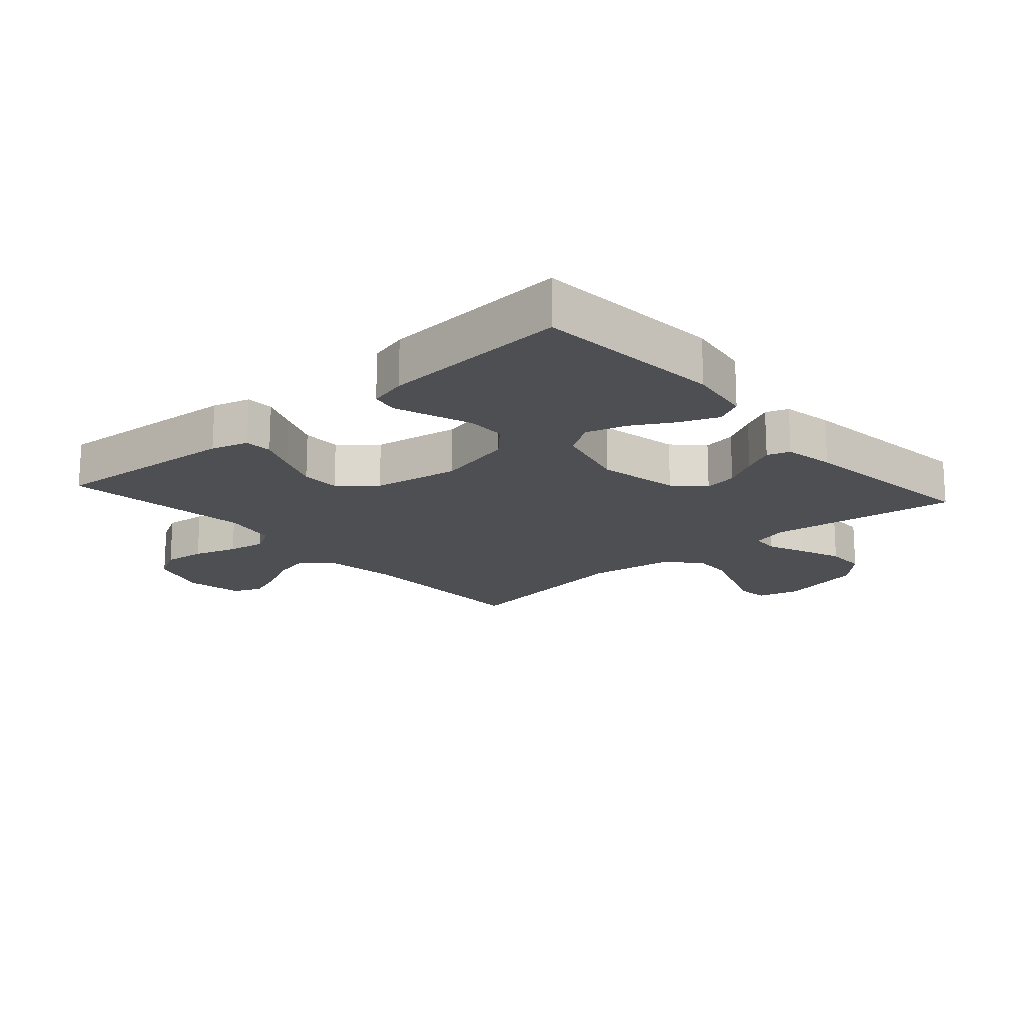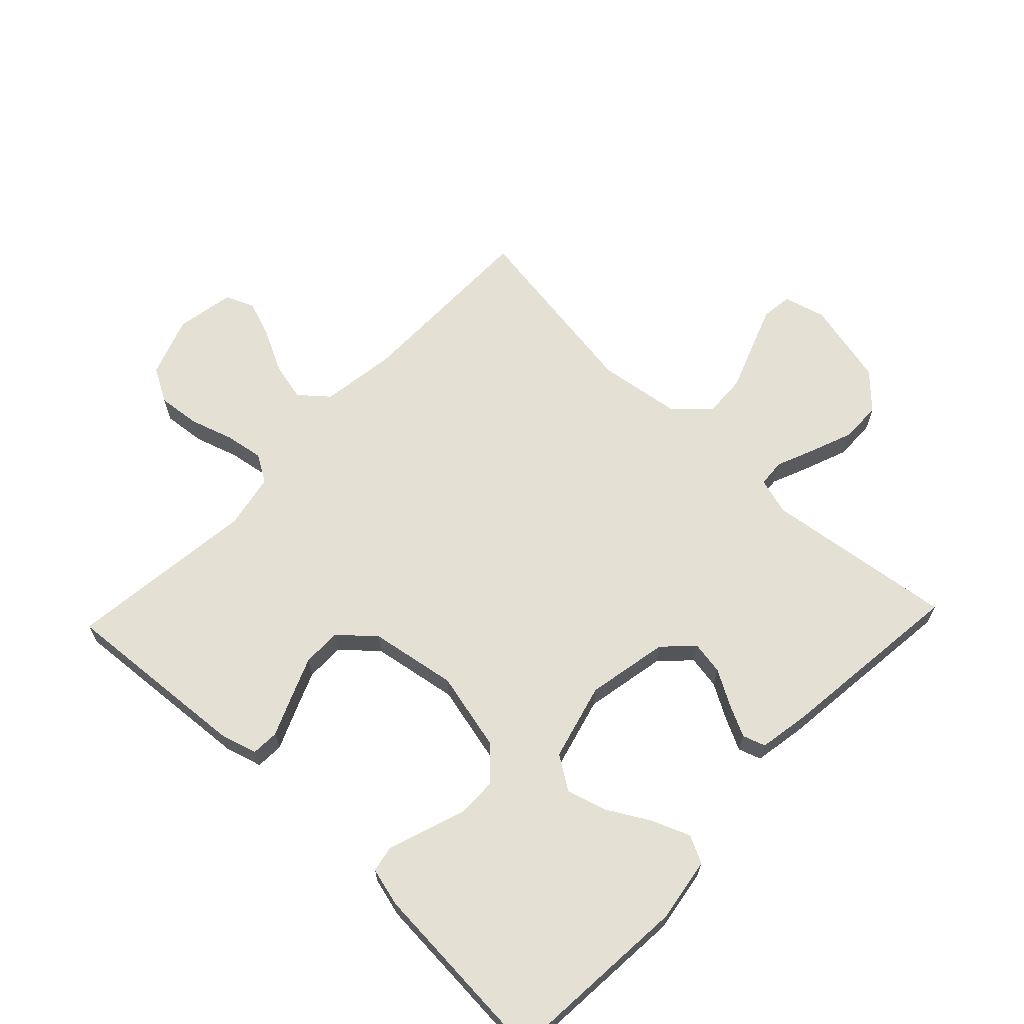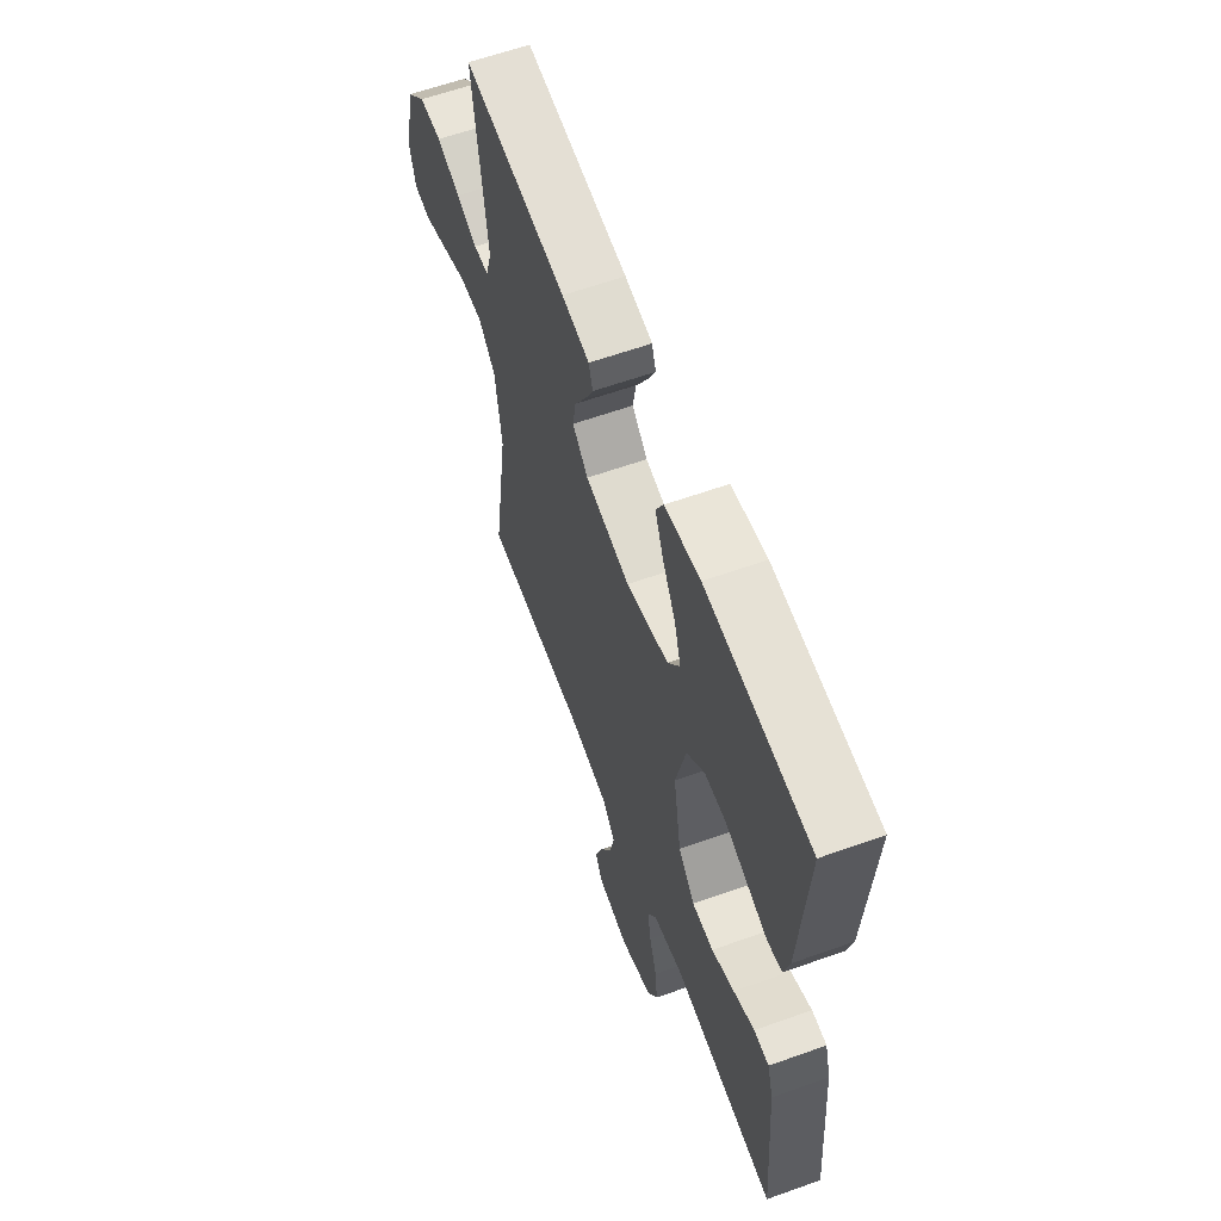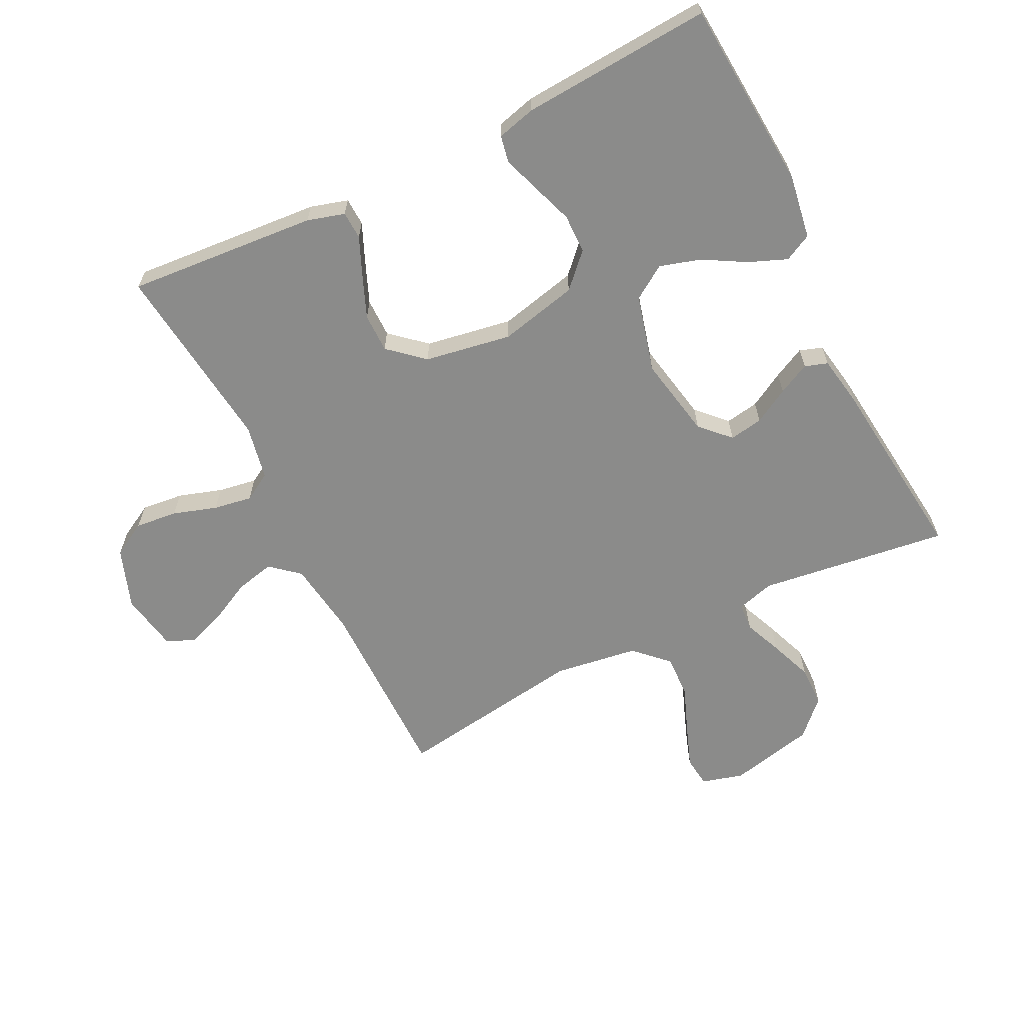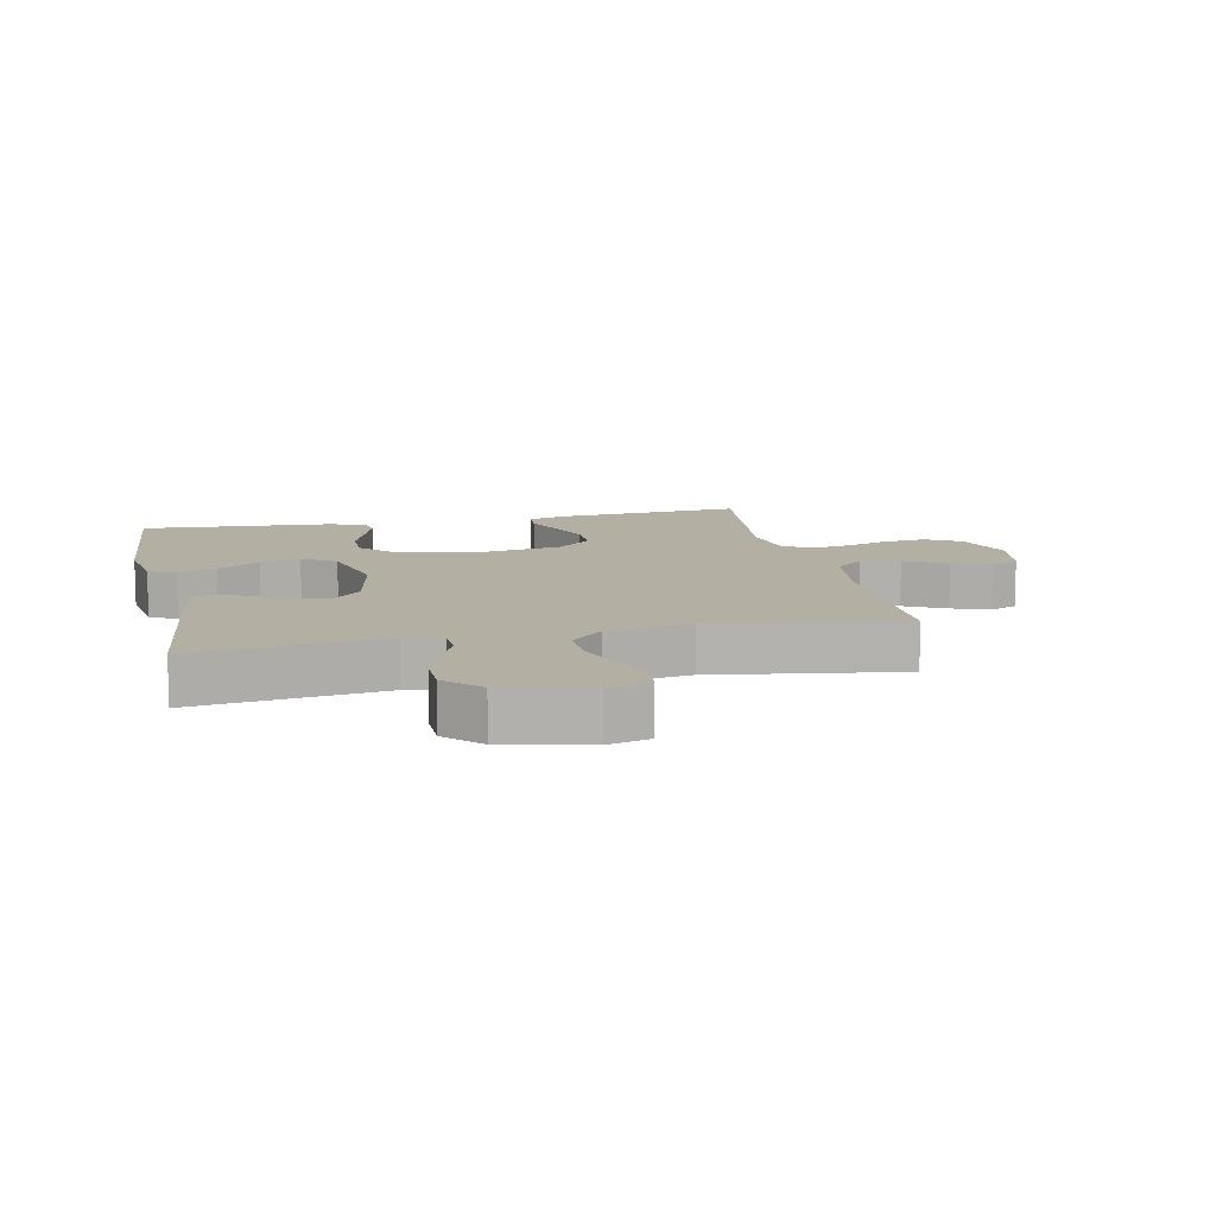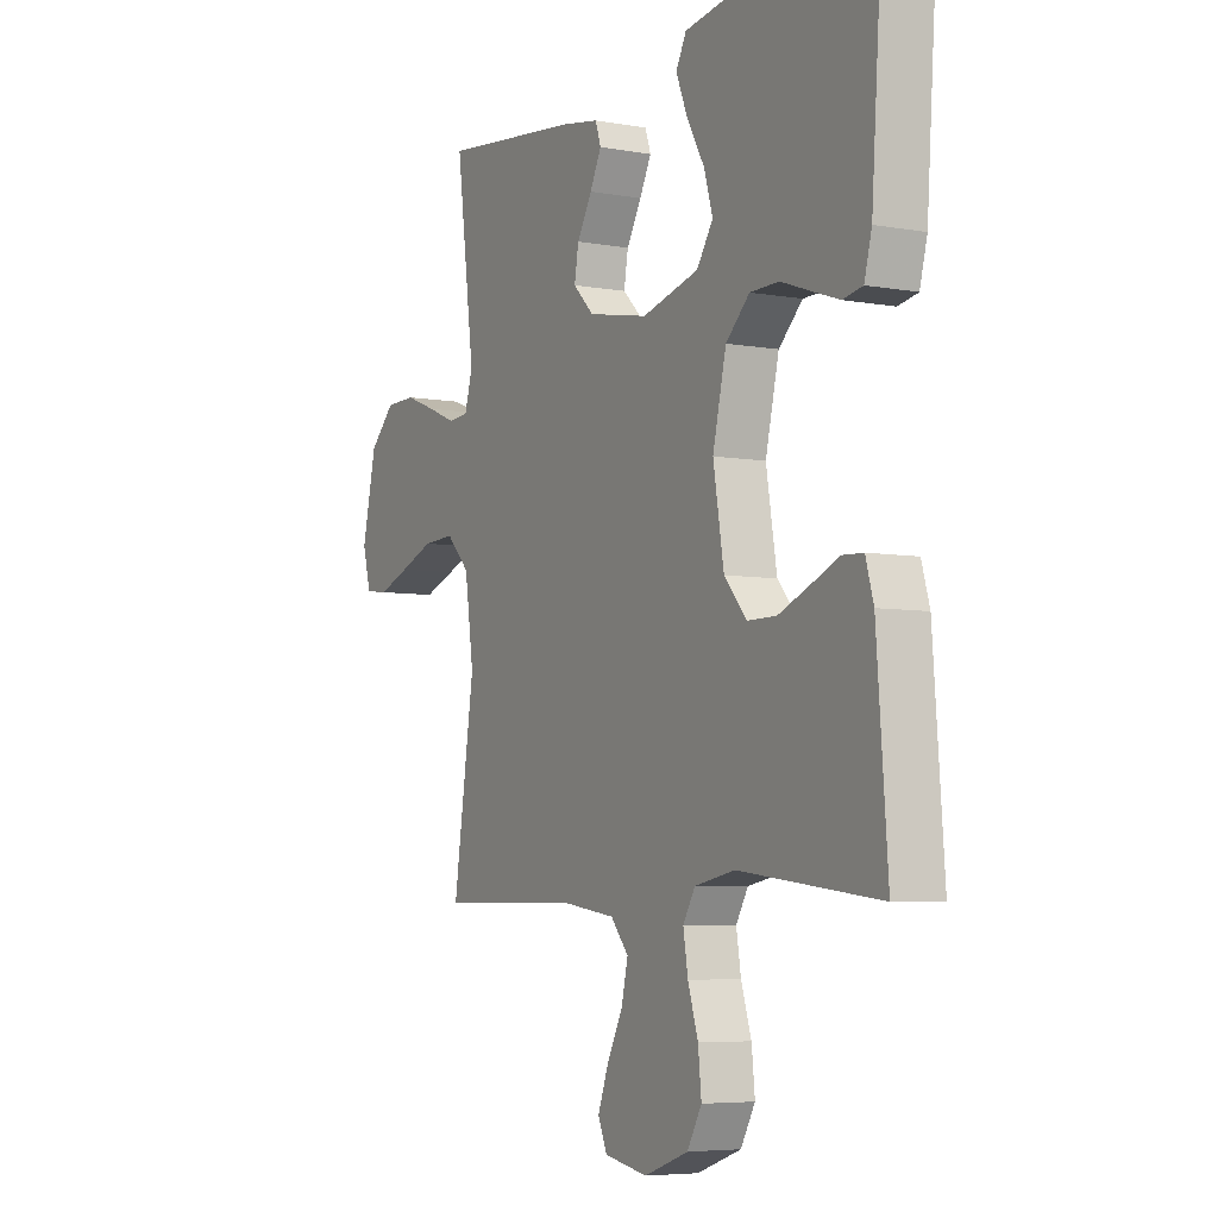
<metadata>
{"format":"obj","ext":"obj","renderer":"f3d","projection":"perspective","resolution":1024,"background":"white","views":[{"elev":-17.5,"azim":-48.5,"up":"+Y"},{"elev":65.6,"azim":-46.4,"up":"+Y"},{"elev":60.8,"azim":-110.1,"up":"+Z"},{"elev":-63.7,"azim":-63.7,"up":"+Y"},{"elev":11.2,"azim":77.9,"up":"+Y"},{"elev":-5.7,"azim":-118.9,"up":"+Z"}]}
</metadata>
<code>
v 0.5 0.07 0.5
v 0.461 0.07 0.2
v 0.478 0.07 0.141
v 0.522 0.07 0.138
v 0.582 0.07 0.163
v 0.65 0.07 0.189
v 0.715 0.07 0.188
v 0.769 0.07 0.135
v 0.8 0.07 0
v 0.782 0.07 -0.066
v 0.733 0.07 -0.072
v 0.665 0.07 -0.047
v 0.592 0.07 -0.019
v 0.524 0.07 -0.016
v 0.474 0.07 -0.067
v 0.455 0.07 -0.2
v 0.5 0.07 -0.5
v 0.2 0.07 -0.5
v 0.08 0.07 -0.517
v 0.042 0.07 -0.562
v 0.056 0.07 -0.623
v 0.09 0.07 -0.69
v 0.112 0.07 -0.75
v 0.093 0.07 -0.795
v 0 0.07 -0.812
v -0.095 0.07 -0.778
v -0.126 0.07 -0.723
v -0.119 0.07 -0.656
v -0.097 0.07 -0.587
v -0.087 0.07 -0.526
v -0.113 0.07 -0.482
v -0.2 0.07 -0.465
v -0.5 0.07 -0.5
v -0.477 0.07 -0.2
v -0.46 0.07 -0.141
v -0.416 0.07 -0.139
v -0.355 0.07 -0.165
v -0.289 0.07 -0.192
v -0.227 0.07 -0.192
v -0.179 0.07 -0.137
v -0.156 0.07 0
v -0.185 0.07 0.124
v -0.236 0.07 0.173
v -0.298 0.07 0.174
v -0.363 0.07 0.151
v -0.421 0.07 0.131
v -0.463 0.07 0.139
v -0.479 0.07 0.2
v -0.5 0.07 0.5
v -0.2 0.07 0.523
v -0.098 0.07 0.507
v -0.076 0.07 0.464
v -0.1 0.07 0.404
v -0.138 0.07 0.337
v -0.157 0.07 0.273
v -0.122 0.07 0.22
v 0 0.07 0.188
v 0.129 0.07 0.213
v 0.174 0.07 0.257
v 0.165 0.07 0.31
v 0.133 0.07 0.366
v 0.108 0.07 0.416
v 0.12 0.07 0.452
v 0.2 0.07 0.466
v 0.5 0 0.5
v 0.461 0 0.2
v 0.478 0 0.141
v 0.522 0 0.138
v 0.582 0 0.163
v 0.65 0 0.189
v 0.715 0 0.188
v 0.769 0 0.135
v 0.8 0 0
v 0.782 0 -0.066
v 0.733 0 -0.072
v 0.665 0 -0.047
v 0.592 0 -0.019
v 0.524 0 -0.016
v 0.474 0 -0.067
v 0.455 0 -0.2
v 0.5 0 -0.5
v 0.2 0 -0.5
v 0.08 0 -0.517
v 0.042 0 -0.562
v 0.056 0 -0.623
v 0.09 0 -0.69
v 0.112 0 -0.75
v 0.093 0 -0.795
v 0 0 -0.812
v -0.095 0 -0.778
v -0.126 0 -0.723
v -0.119 0 -0.656
v -0.097 0 -0.587
v -0.087 0 -0.526
v -0.113 0 -0.482
v -0.2 0 -0.465
v -0.5 0 -0.5
v -0.477 0 -0.2
v -0.46 0 -0.141
v -0.416 0 -0.139
v -0.355 0 -0.165
v -0.289 0 -0.192
v -0.227 0 -0.192
v -0.179 0 -0.137
v -0.156 0 0
v -0.185 0 0.124
v -0.236 0 0.173
v -0.298 0 0.174
v -0.363 0 0.151
v -0.421 0 0.131
v -0.463 0 0.139
v -0.479 0 0.2
v -0.5 0 0.5
v -0.2 0 0.523
v -0.098 0 0.507
v -0.076 0 0.464
v -0.1 0 0.404
v -0.138 0 0.337
v -0.157 0 0.273
v -0.122 0 0.22
v 0 0 0.188
v 0.129 0 0.213
v 0.174 0 0.257
v 0.165 0 0.31
v 0.133 0 0.366
v 0.108 0 0.416
v 0.12 0 0.452
v 0.2 0 0.466
f 63 64 1 2
f 60 61 62 63
f 60 63 2 3
f 59 60 3
f 58 59 3
f 57 58 3
f 51 52 53 54
f 51 54 55
f 50 51 55
f 49 50 55
f 48 49 55 56
f 44 45 46 47
f 44 47 48 56
f 34 35 36 37
f 32 33 34 37
f 31 32 37 38
f 26 27 28 29
f 26 29 30
f 25 26 30
f 24 25 30
f 21 22 23 24
f 20 21 24 30
f 19 20 30 31
f 16 17 18
f 15 16 18 19
f 10 11 12 13
f 8 9 10 13
f 8 13 14
f 7 8 14
f 4 5 6 7
f 4 7 14 15
f 43 44 56 57
f 42 43 57 3
f 41 42 3 4
f 40 41 4 15
f 39 40 15 19
f 19 31 38 39
f 66 65 128 127
f 127 126 125 124
f 67 66 127 124
f 67 124 123
f 67 123 122
f 67 122 121
f 118 117 116 115
f 119 118 115
f 119 115 114
f 119 114 113
f 120 119 113 112
f 111 110 109 108
f 120 112 111 108
f 101 100 99 98
f 101 98 97 96
f 102 101 96 95
f 93 92 91 90
f 94 93 90
f 94 90 89
f 94 89 88
f 88 87 86 85
f 94 88 85 84
f 95 94 84 83
f 82 81 80
f 83 82 80 79
f 77 76 75 74
f 77 74 73 72
f 78 77 72
f 78 72 71
f 71 70 69 68
f 79 78 71 68
f 121 120 108 107
f 67 121 107 106
f 68 67 106 105
f 79 68 105 104
f 83 79 104 103
f 103 102 95 83
f 1 65 66 2
f 2 66 67 3
f 3 67 68 4
f 4 68 69 5
f 5 69 70 6
f 6 70 71 7
f 7 71 72 8
f 8 72 73 9
f 9 73 74 10
f 10 74 75 11
f 11 75 76 12
f 12 76 77 13
f 13 77 78 14
f 14 78 79 15
f 15 79 80 16
f 16 80 81 17
f 17 81 82 18
f 18 82 83 19
f 19 83 84 20
f 20 84 85 21
f 21 85 86 22
f 22 86 87 23
f 23 87 88 24
f 24 88 89 25
f 25 89 90 26
f 26 90 91 27
f 27 91 92 28
f 28 92 93 29
f 29 93 94 30
f 30 94 95 31
f 31 95 96 32
f 32 96 97 33
f 33 97 98 34
f 34 98 99 35
f 35 99 100 36
f 36 100 101 37
f 37 101 102 38
f 38 102 103 39
f 39 103 104 40
f 40 104 105 41
f 41 105 106 42
f 42 106 107 43
f 43 107 108 44
f 44 108 109 45
f 45 109 110 46
f 46 110 111 47
f 47 111 112 48
f 48 112 113 49
f 49 113 114 50
f 50 114 115 51
f 51 115 116 52
f 52 116 117 53
f 53 117 118 54
f 54 118 119 55
f 55 119 120 56
f 56 120 121 57
f 57 121 122 58
f 58 122 123 59
f 59 123 124 60
f 60 124 125 61
f 61 125 126 62
f 62 126 127 63
f 63 127 128 64
f 64 128 65 1

</code>
